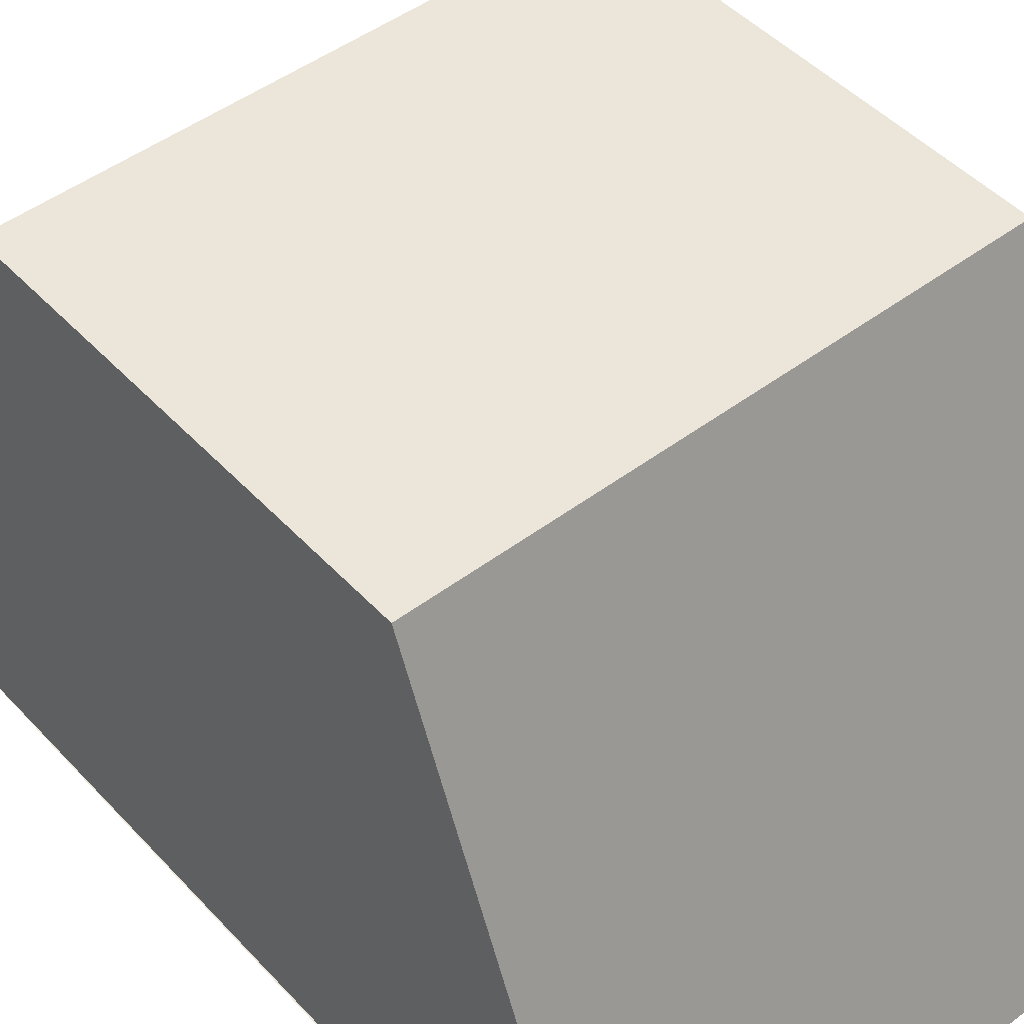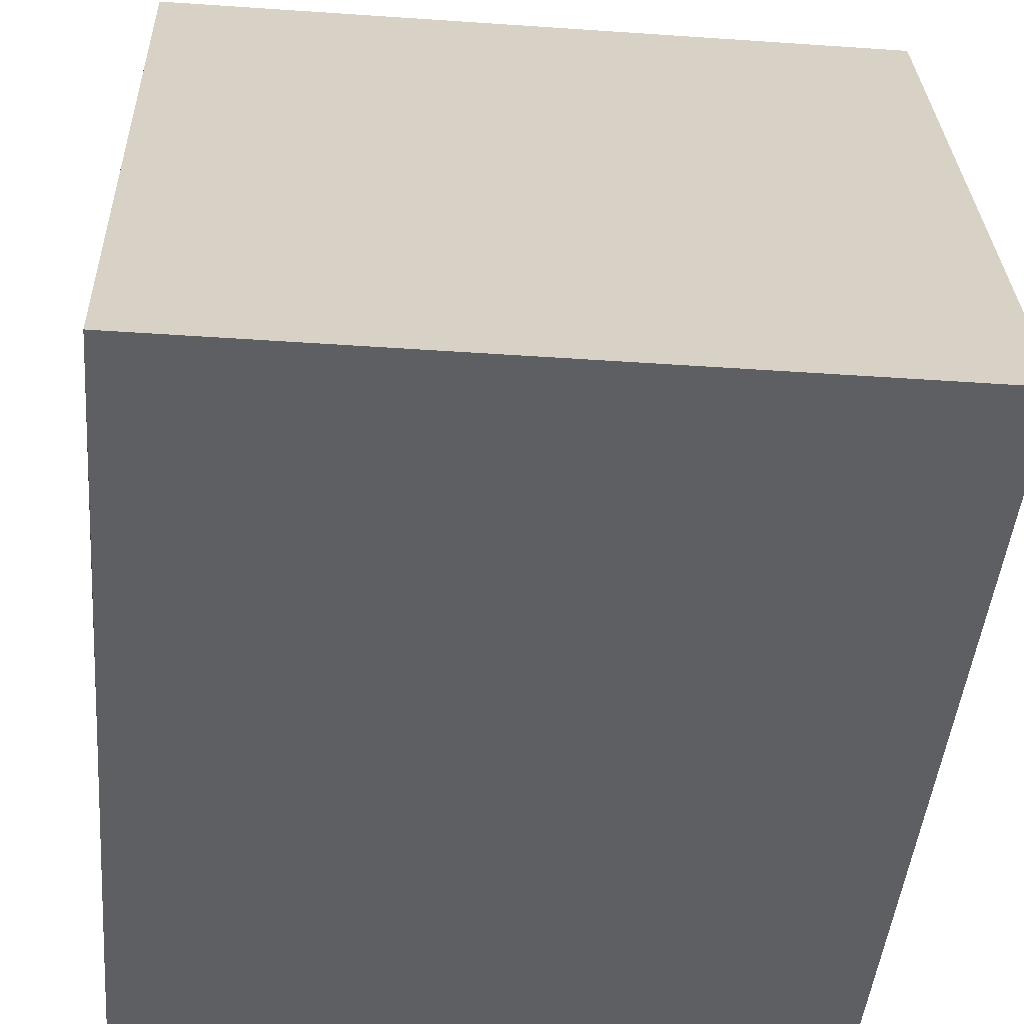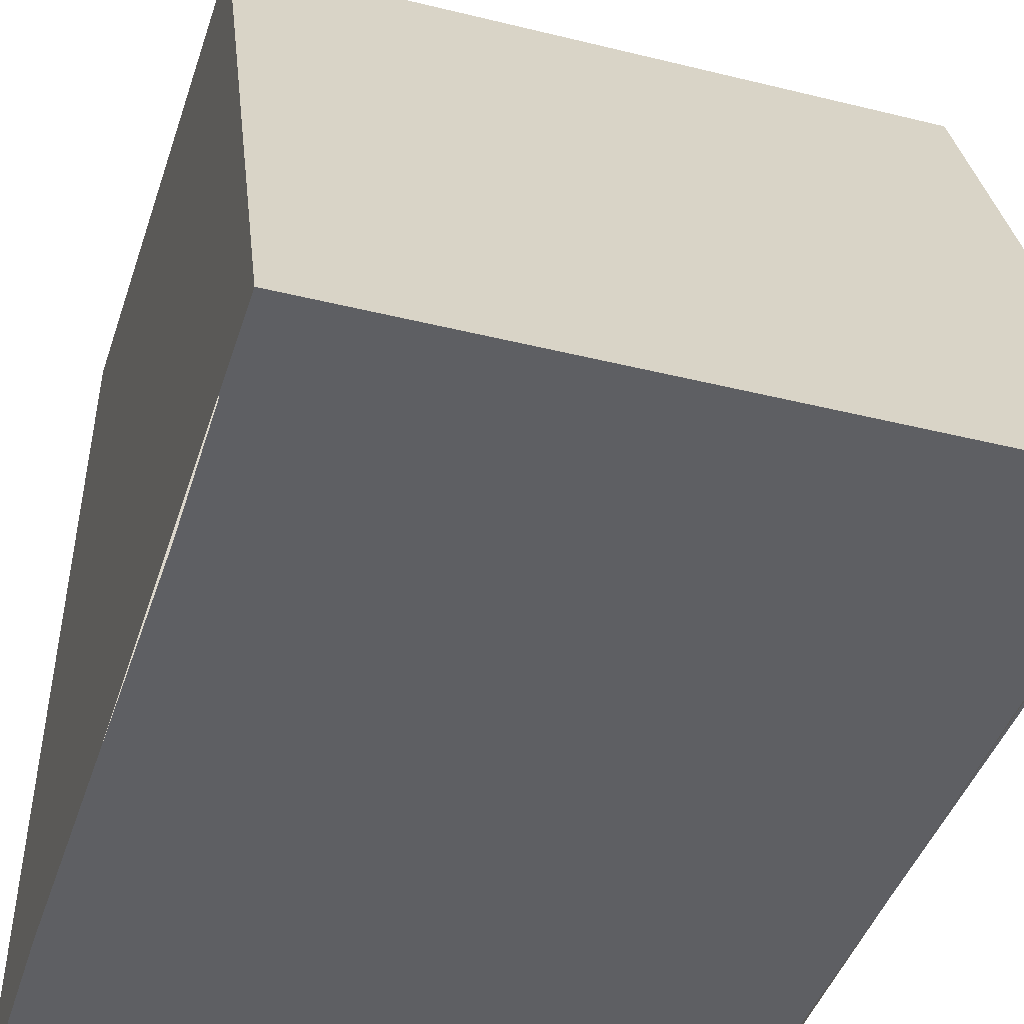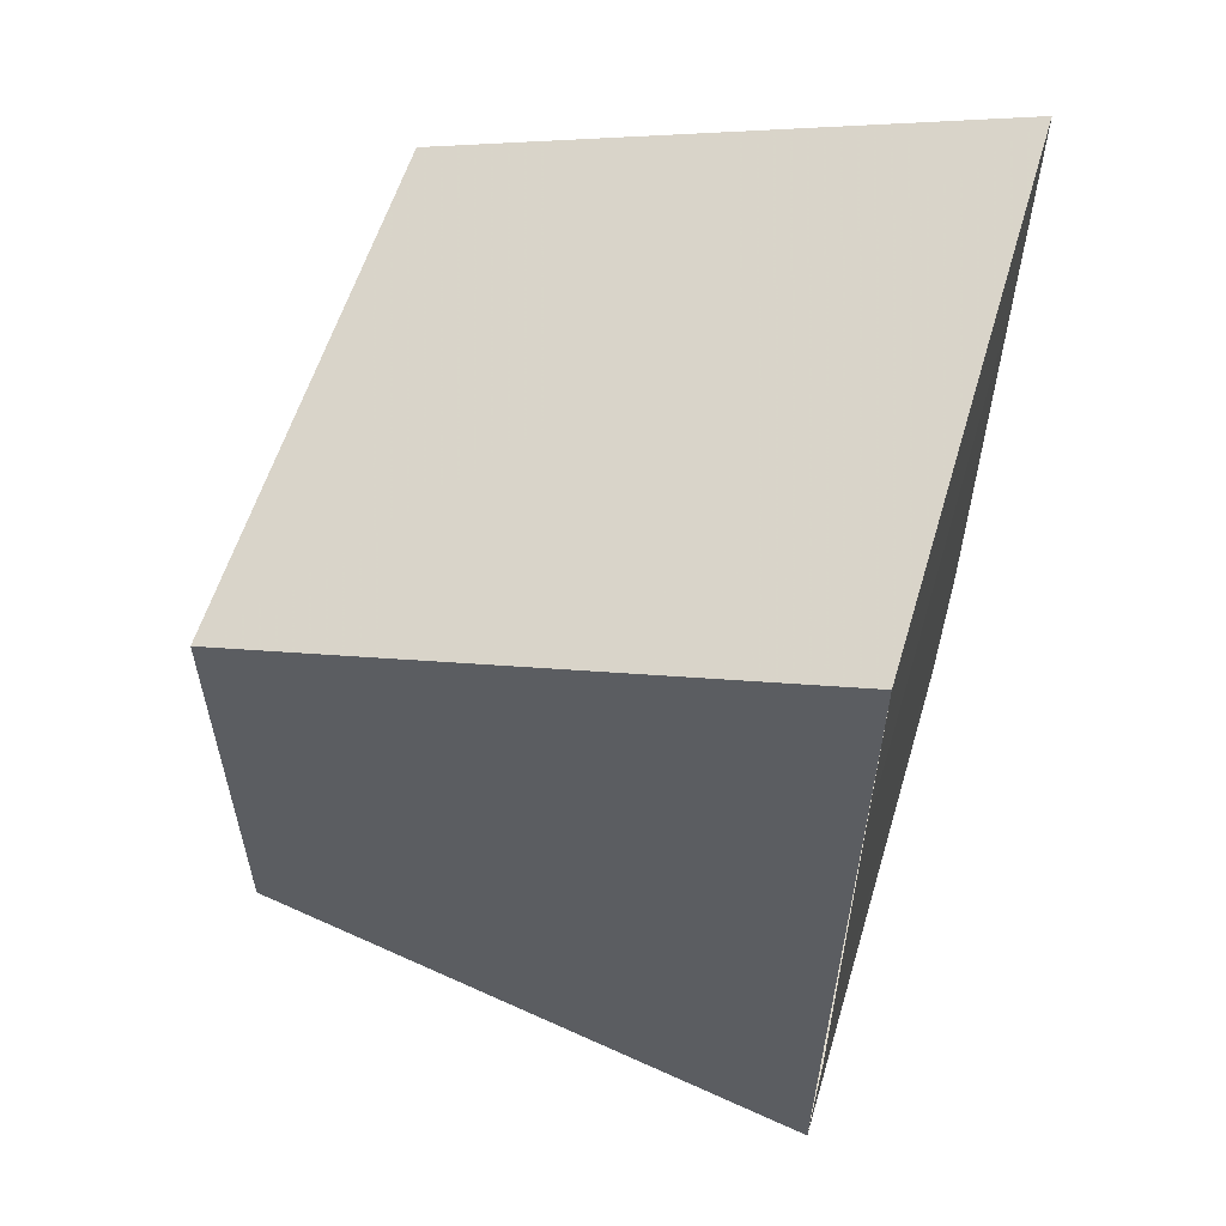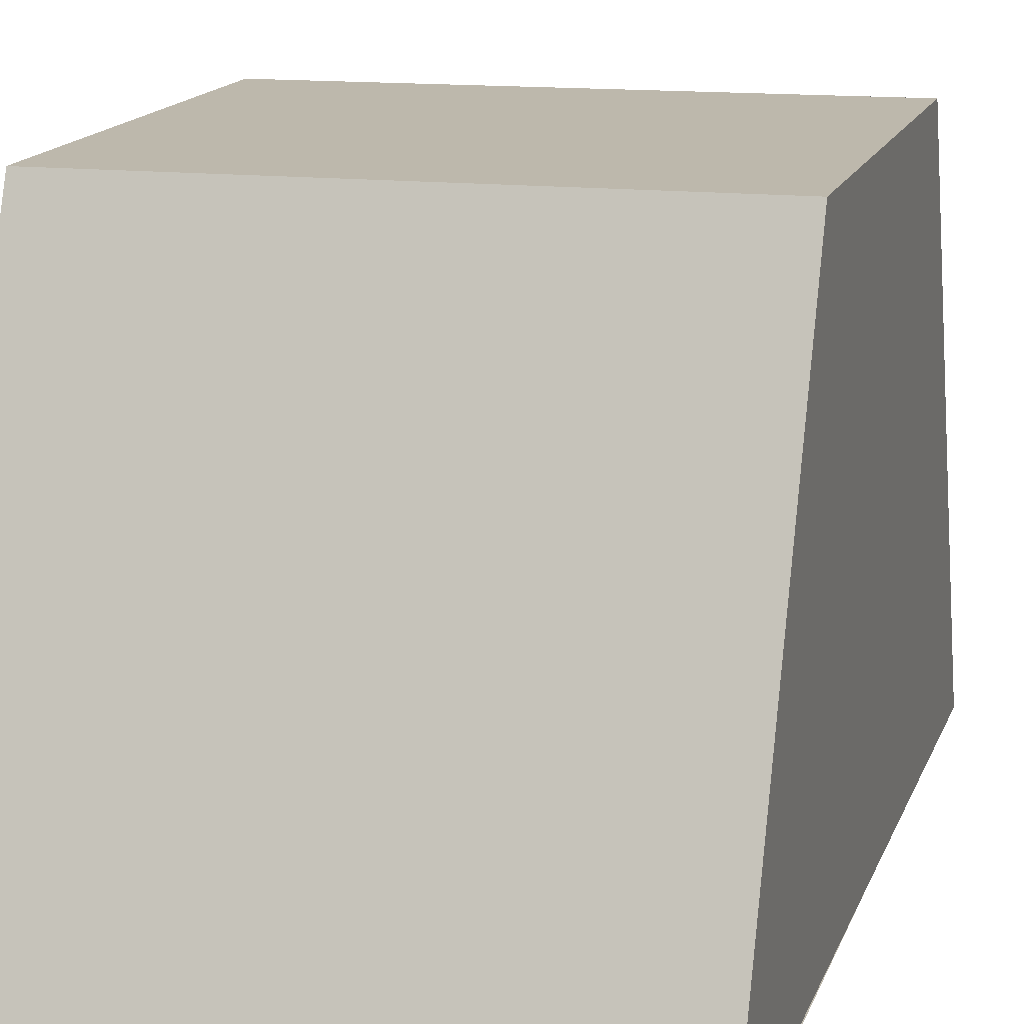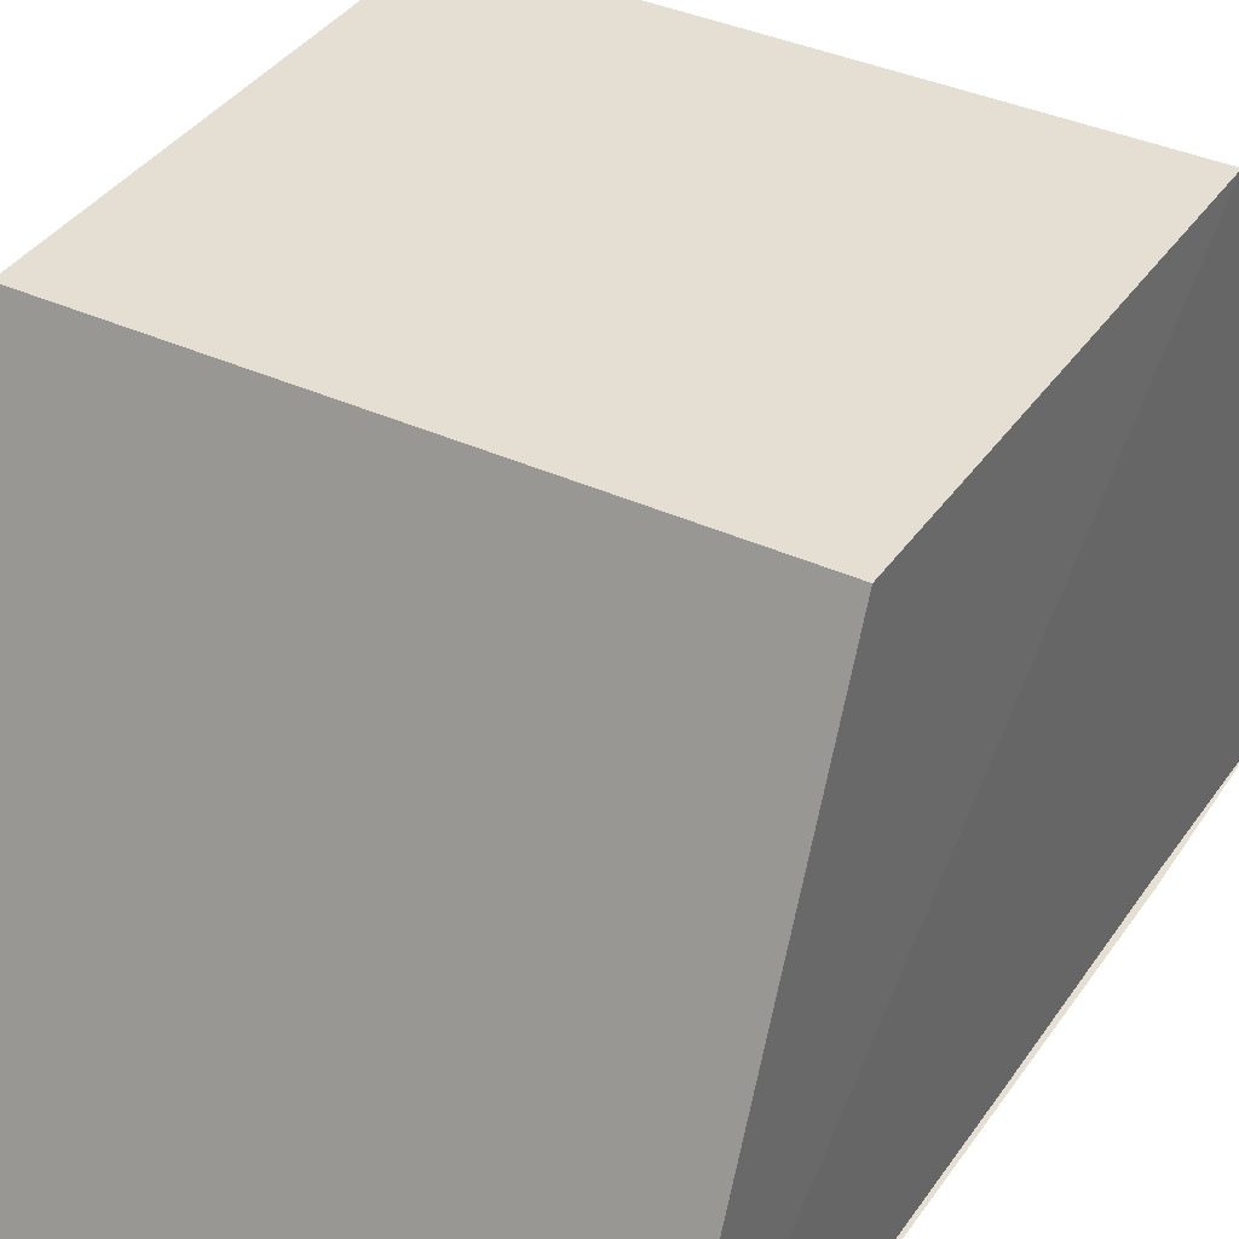
<metadata>
{"format":"obj","ext":"obj","renderer":"f3d","projection":"perspective","resolution":1024,"background":"white","views":[{"elev":47.0,"azim":139.9,"up":"+Y"},{"elev":-40.9,"azim":-4.6,"up":"+Y"},{"elev":-41.4,"azim":163.5,"up":"+Y"},{"elev":58.2,"azim":-72.8,"up":"+Z"},{"elev":15.2,"azim":-164.1,"up":"+Y"},{"elev":38.2,"azim":-149.2,"up":"+Y"}]}
</metadata>
<code>
o 6517
v 2175 1876 8.593
v 2175 1876 8.585
v 2175 1876 8.585
v 2175 1876 8.581
v 2175 1876 8.593
v 2175 1876 8.597
v 2175 1876 8.581
v 2175 1876 8.581
v 2175 1876 8.597
v 2175 1876 8.597
v 2175 1876 8.585
v 2175 1876 8.593
v 2175 1876 8.581
v 2175 1876 8.597
v 2175 1876 8.581
v 2175 1876 8.593
v 2175 1876 8.585
v 2175 1876 8.597
v 2175 1876 8.581
v 2175 1876 8.597
v 2175 1876 8.593
v 2175 1876 8.597
v 2175 1876 8.593
v 2175 1876 8.585
v 2175 1876 8.593
v 2175 1876 8.593
v 2175 1876 8.585
v 2175 1876 8.585
v 2175 1876 8.581
v 2175 1876 8.585
f 1 2 3
f 2 4 3
f 2 1 5
f 1 6 5
f 7 2 8
f 9 1 10
f 10 11 12
f 8 11 13
f 14 15 11
f 8 16 17
f 10 16 18
f 19 20 16
f 21 22 23
f 24 21 25
f 26 27 28
f 27 29 30

</code>
